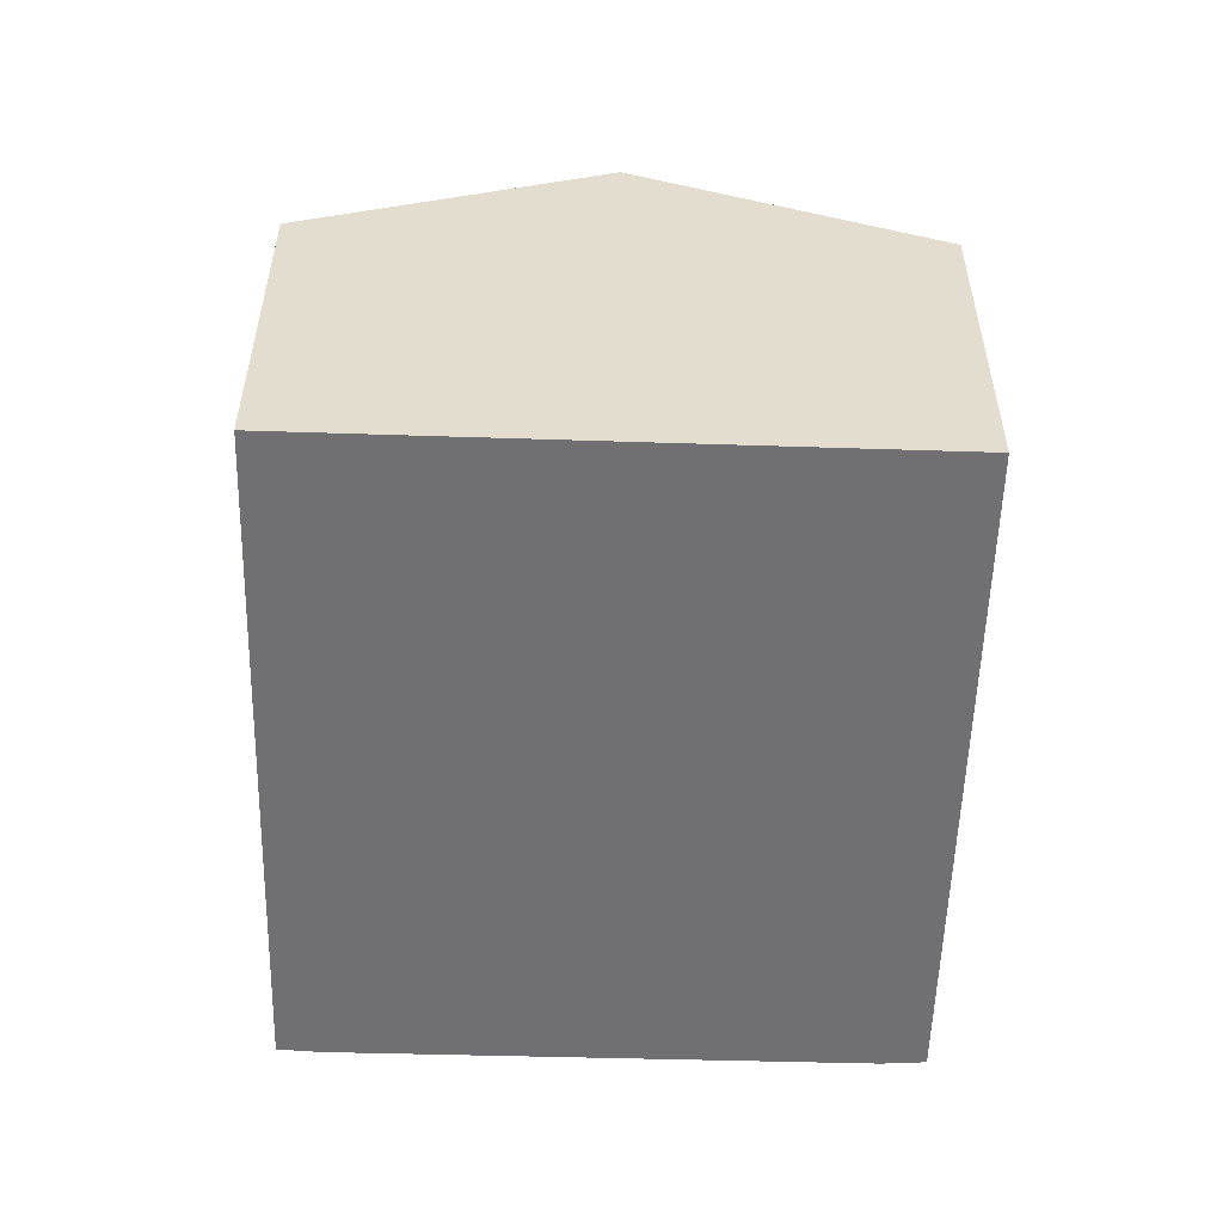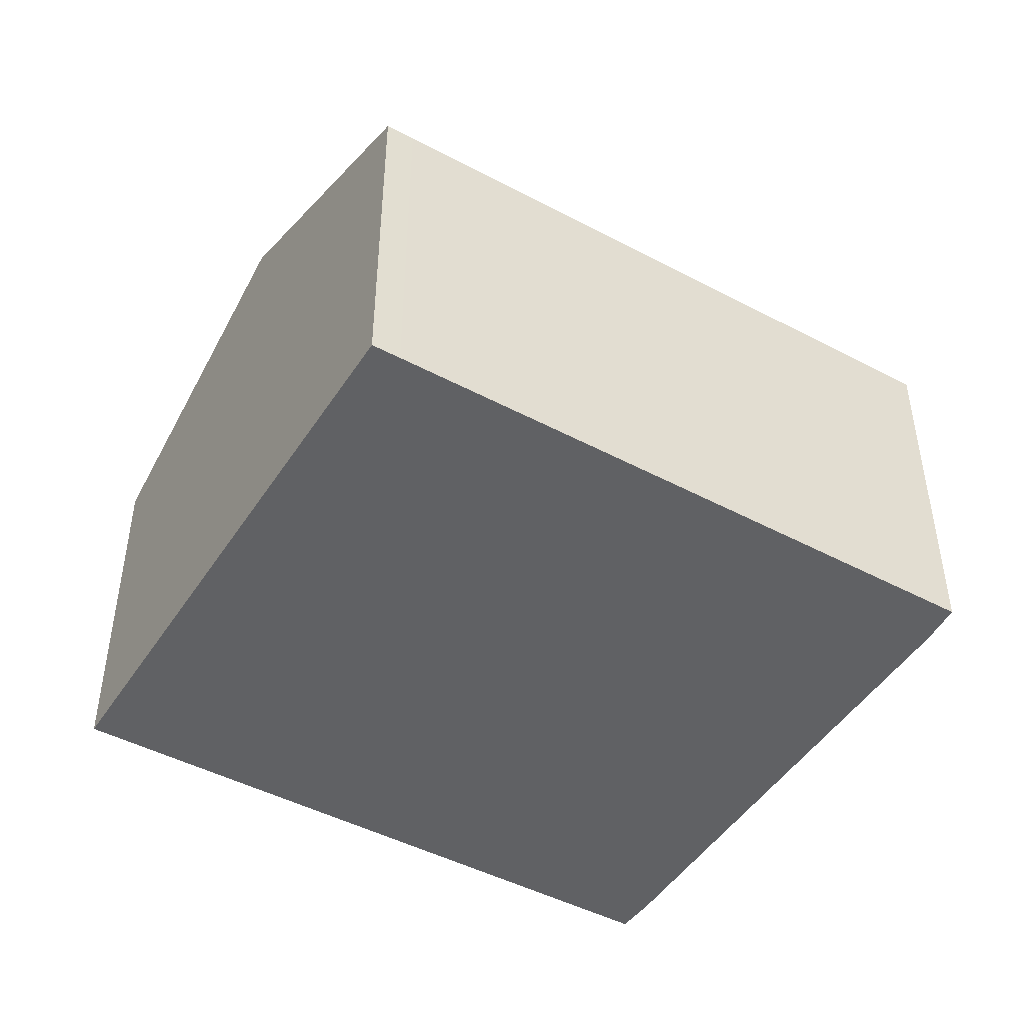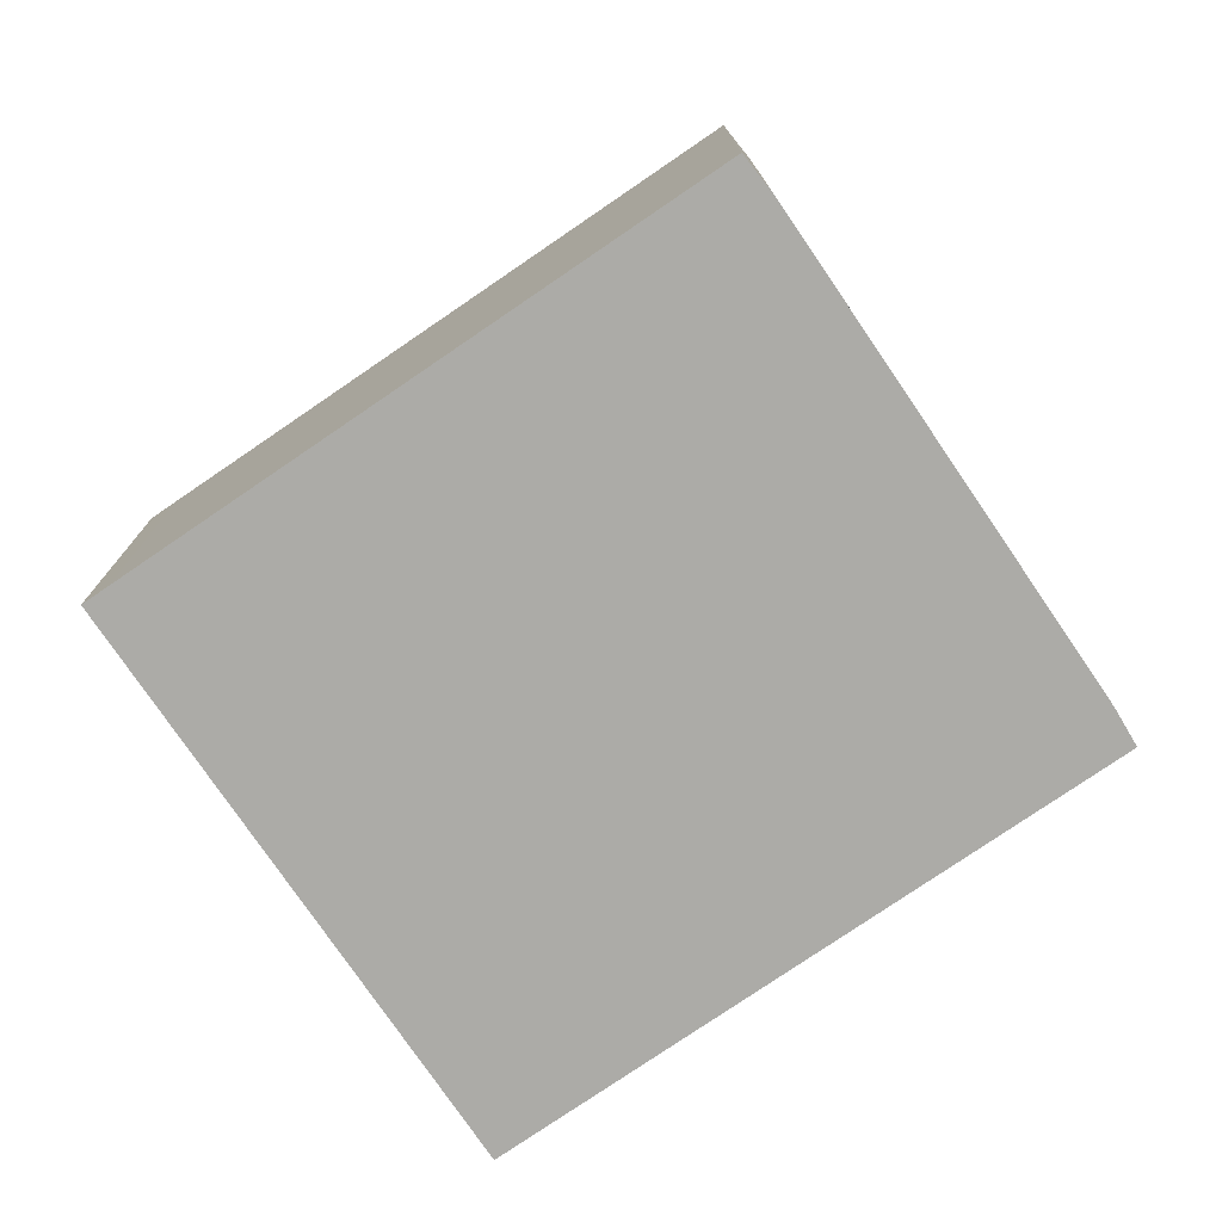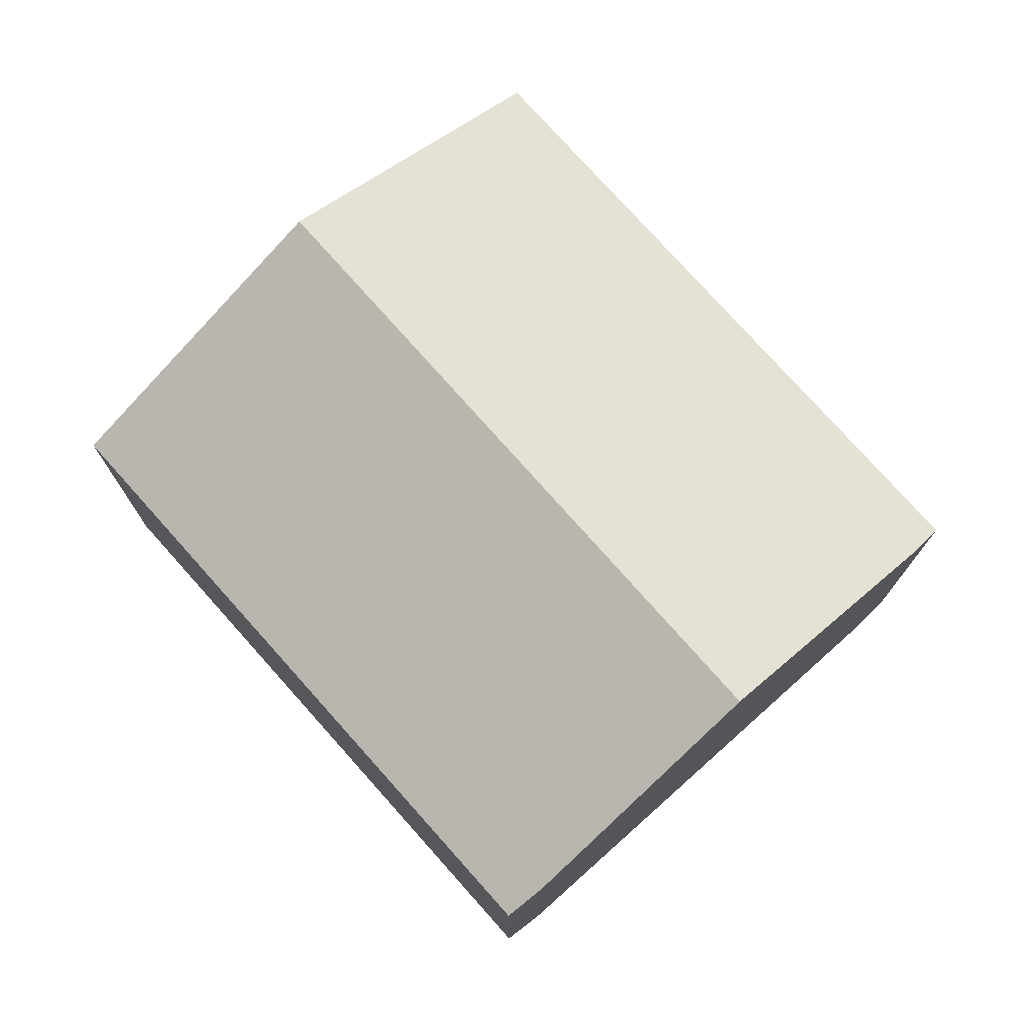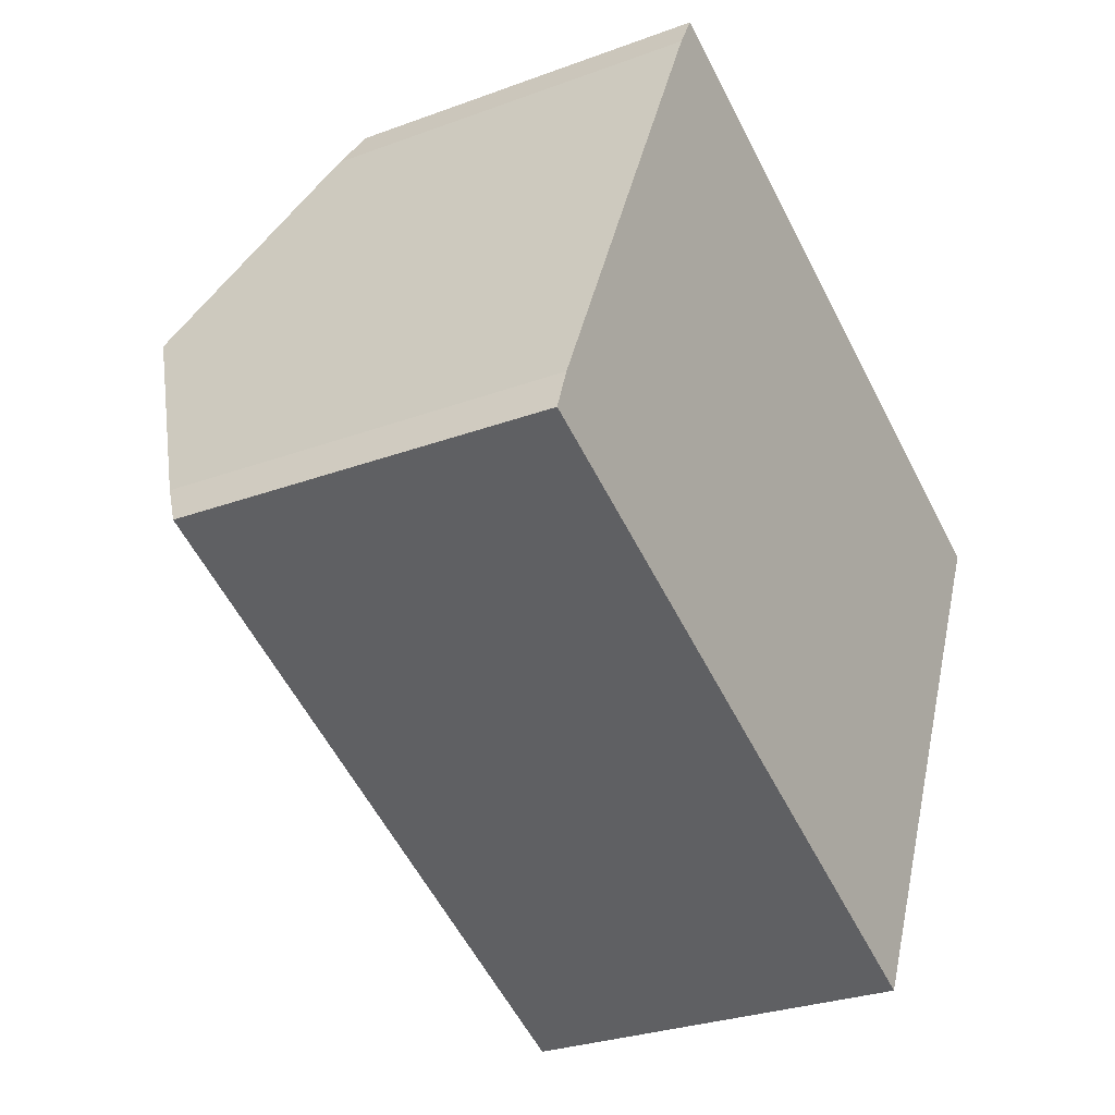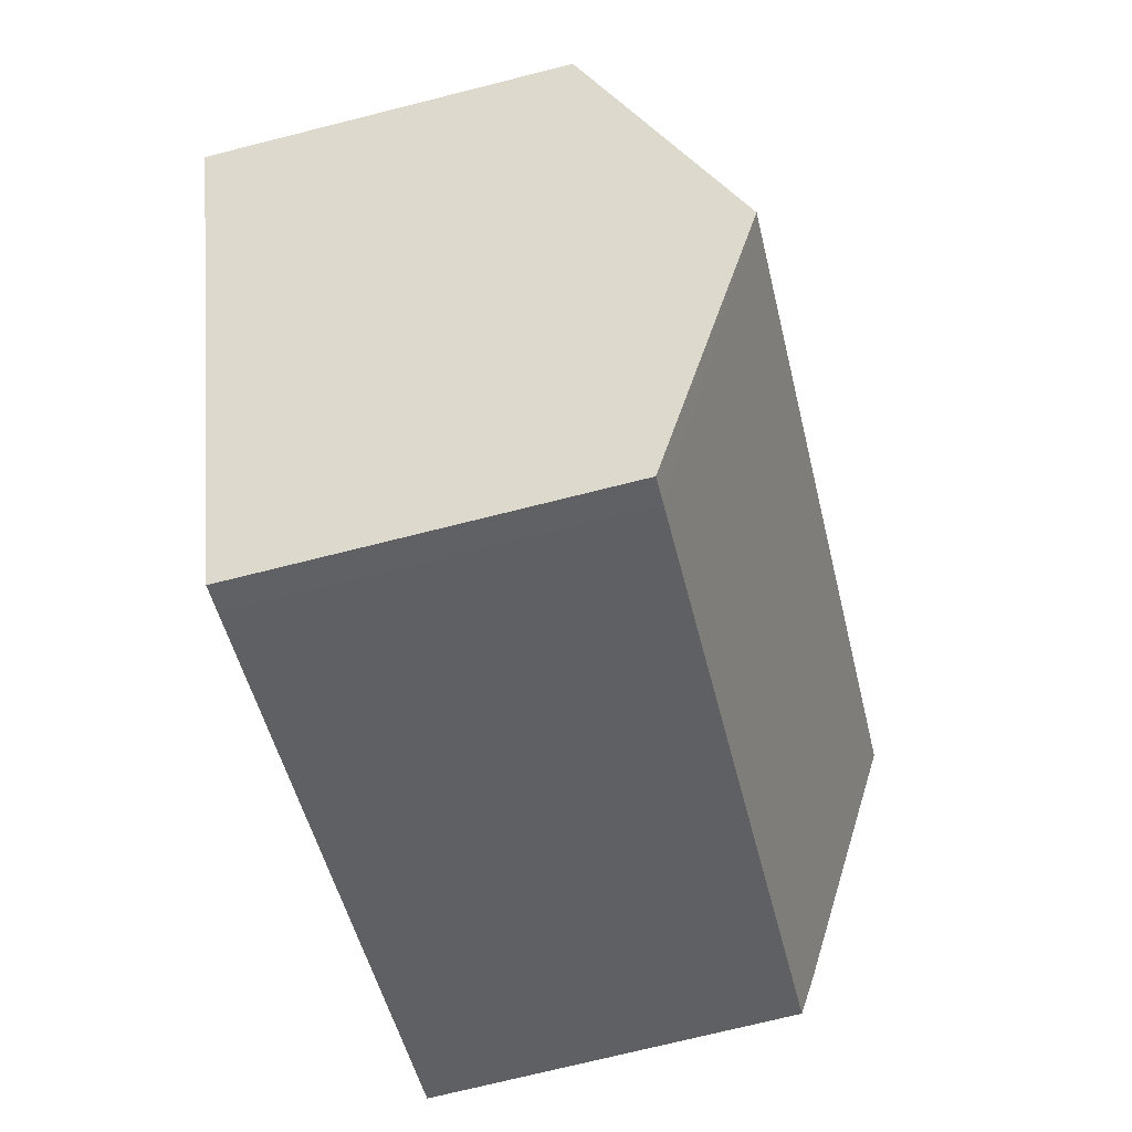
<metadata>
{"format":"obj","ext":"obj","renderer":"f3d","projection":"perspective","resolution":1024,"background":"white","views":[{"elev":-55.0,"azim":112.9,"up":"+Y"},{"elev":-47.0,"azim":173.5,"up":"+Y"},{"elev":-76.2,"azim":-121.1,"up":"+Y"},{"elev":75.6,"azim":-107.2,"up":"+Y"},{"elev":-28.3,"azim":-60.7,"up":"+Z"},{"elev":-73.1,"azim":104.1,"up":"+Z"}]}
</metadata>
<code>
v  2.133 8.429 4.806
v  13.74 7.5 2.026
v  12.81 8.429 5.161e-16
v  15.04 6.217 4.821
v  4.379 6.217 9.621
v  4.046 6.511 8.997
v  0.255 6.547 0.693
v  3.6 6.229 -1.649
v  0 6.24 3.821e-16
v  10.1 6.21 -4.629
v  12.26 7.889 -1.177
v  10.56 6.208 -4.84
v  2.133 -2.943e-16 4.806
v  0.255 -4.243e-17 0.693
v  0 0 0
v  4.046 -5.509e-16 8.997
v  4.379 -5.891e-16 9.621
v  15.04 -2.952e-16 4.821
v  13.74 -1.241e-16 2.026
v  12.81 0 0
v  10.56 2.964e-16 -4.84
v  12.26 7.207e-17 -1.177
v  3.6 1.01e-16 -1.649
v  10.1 2.834e-16 -4.629
g defaultobject
f 1 2 3
f 2 1 4
f 4 1 5
f 5 1 6
f 7 8 9
f 8 7 1
f 8 1 3
f 8 3 10
f 10 3 11
f 10 11 12
f 13 7 14
f 9 14 7
f 14 9 15
f 13 1 7
f 1 13 6
f 6 13 16
f 16 5 6
f 5 16 17
f 17 4 5
f 4 17 18
f 18 2 4
f 2 18 3
f 3 18 11
f 11 18 12
f 12 18 19
f 12 19 20
f 12 20 21
f 21 20 22
f 8 15 9
f 15 8 10
f 15 10 23
f 23 10 24
f 24 10 12
f 24 12 21
f 17 19 18
f 19 17 20
f 20 17 22
f 22 17 21
f 21 17 24
f 24 17 23
f 23 17 16
f 23 16 13
f 23 13 14
f 23 14 15

</code>
